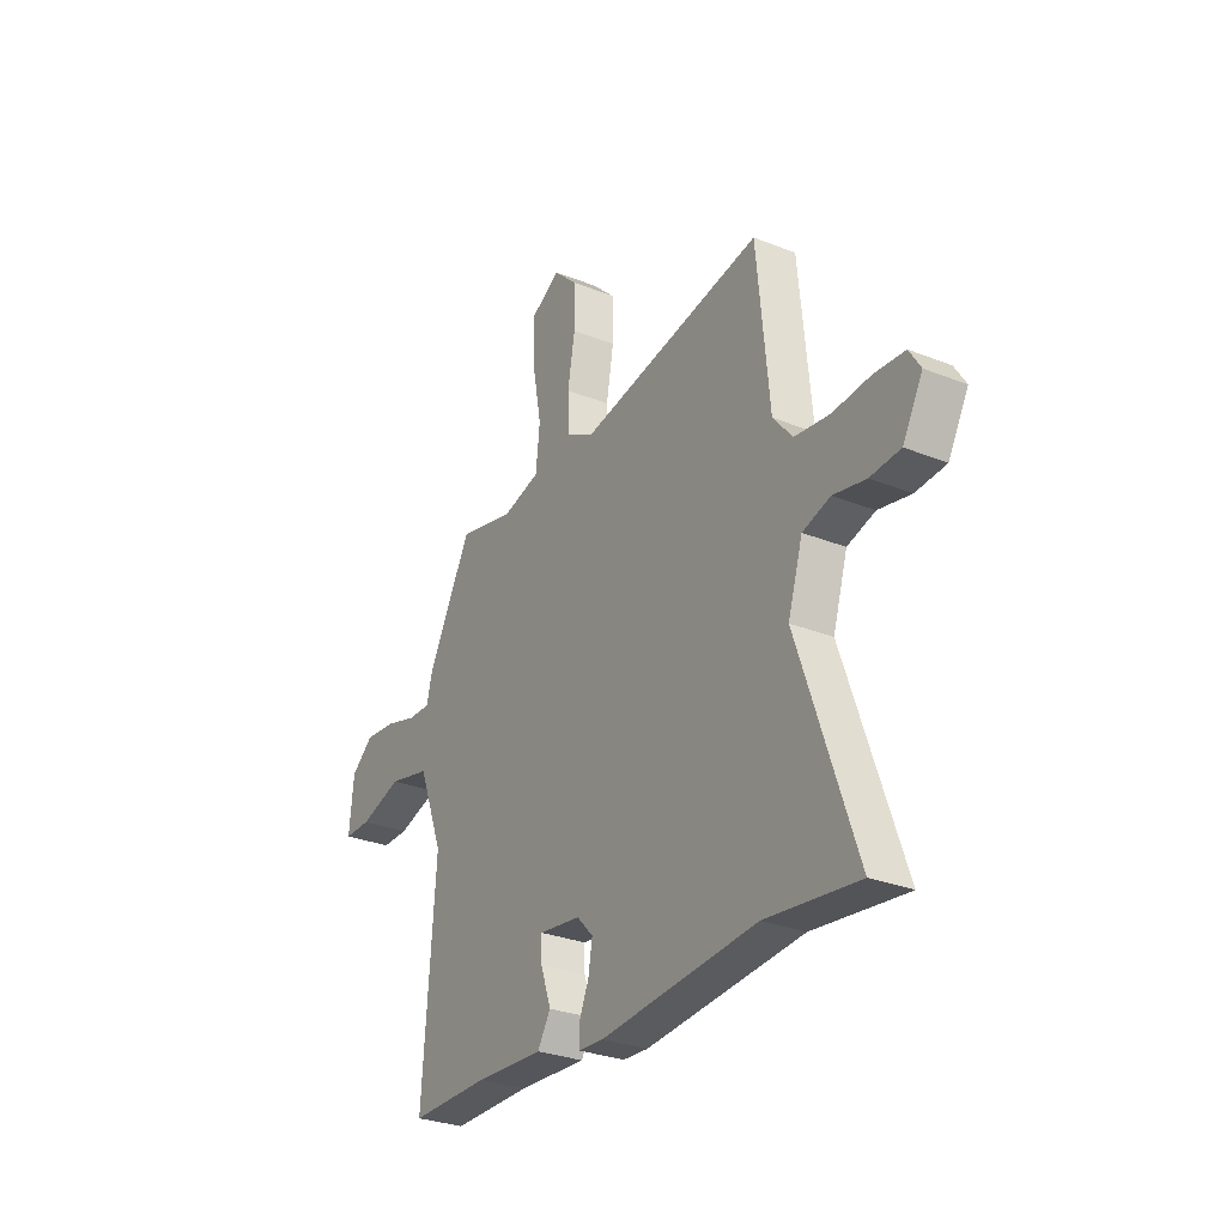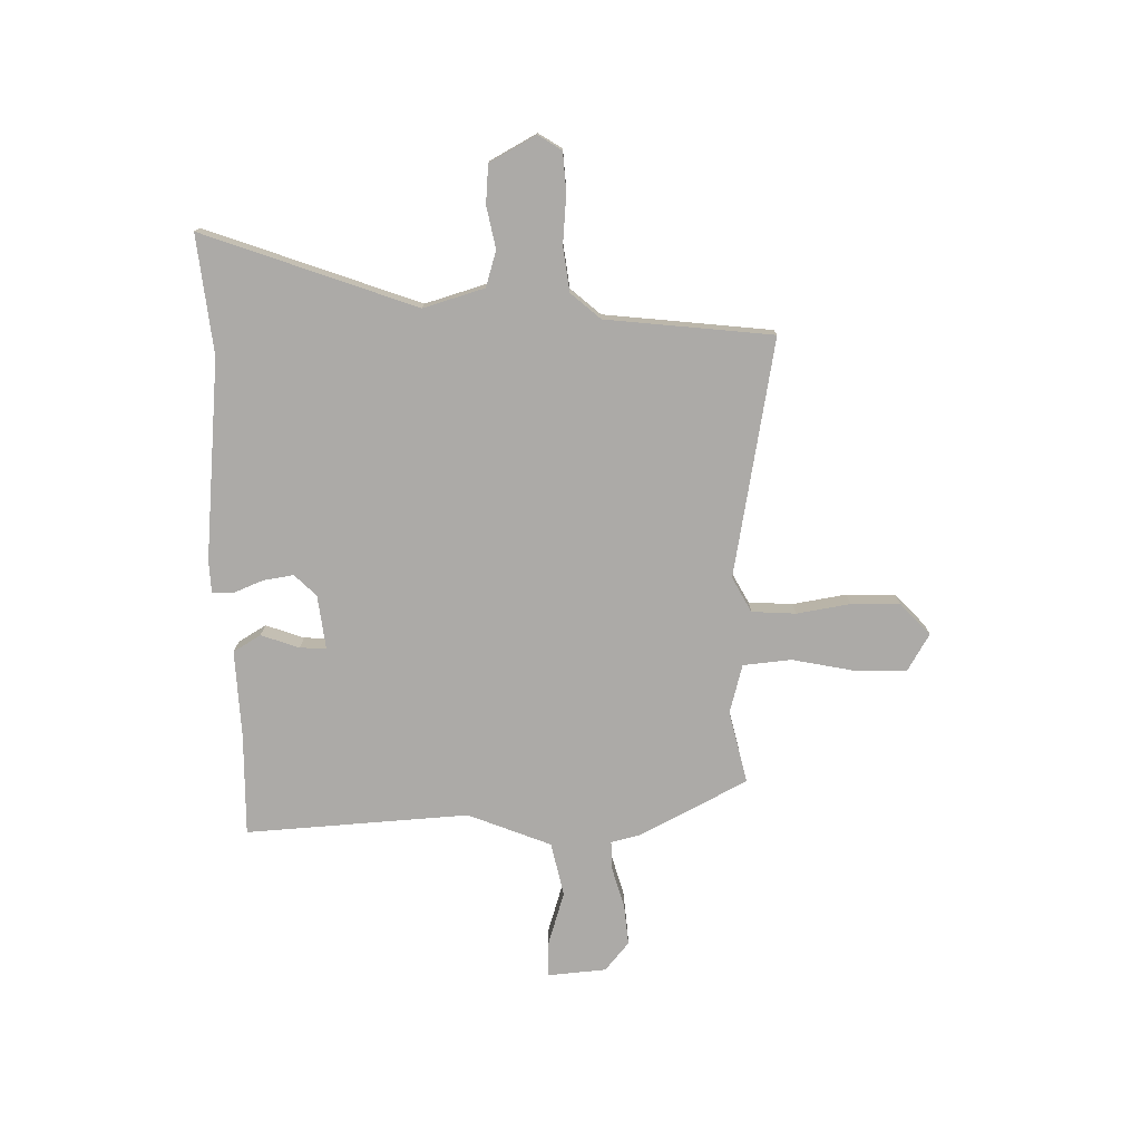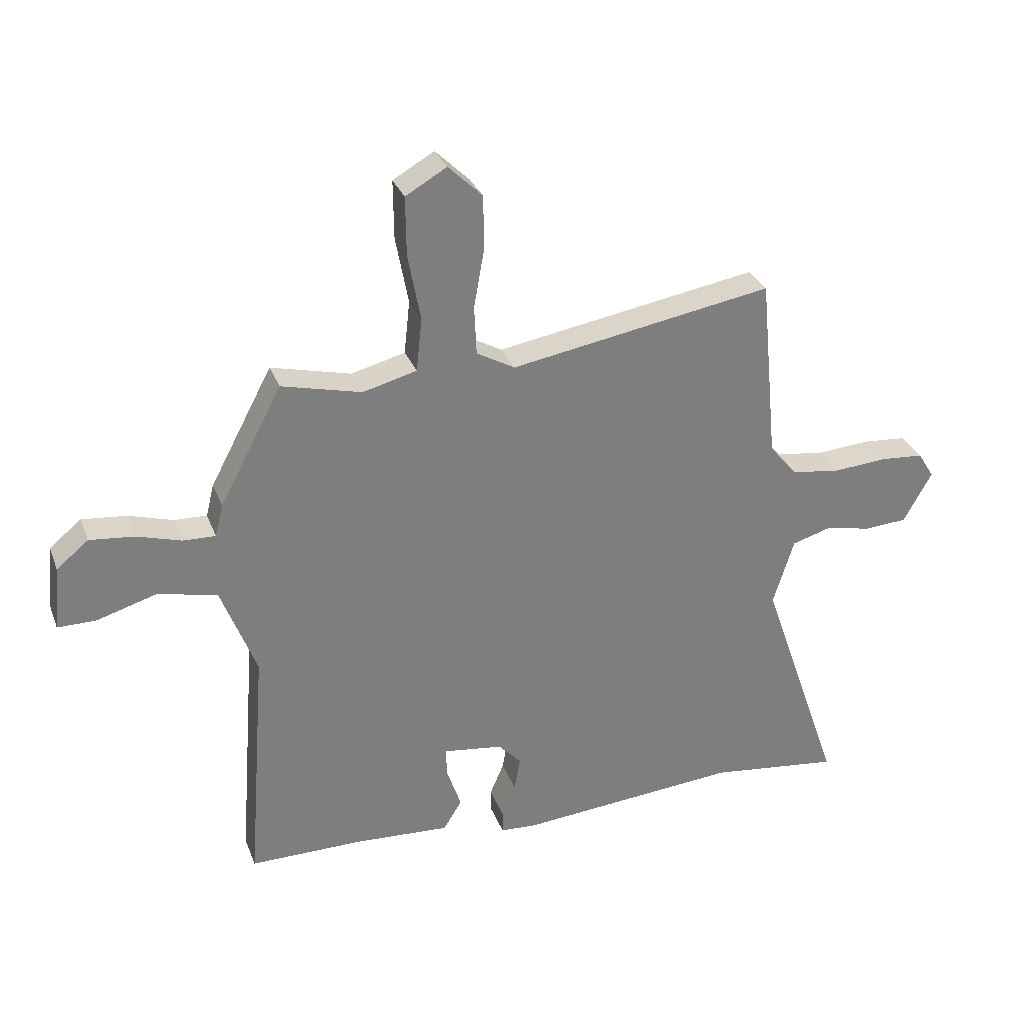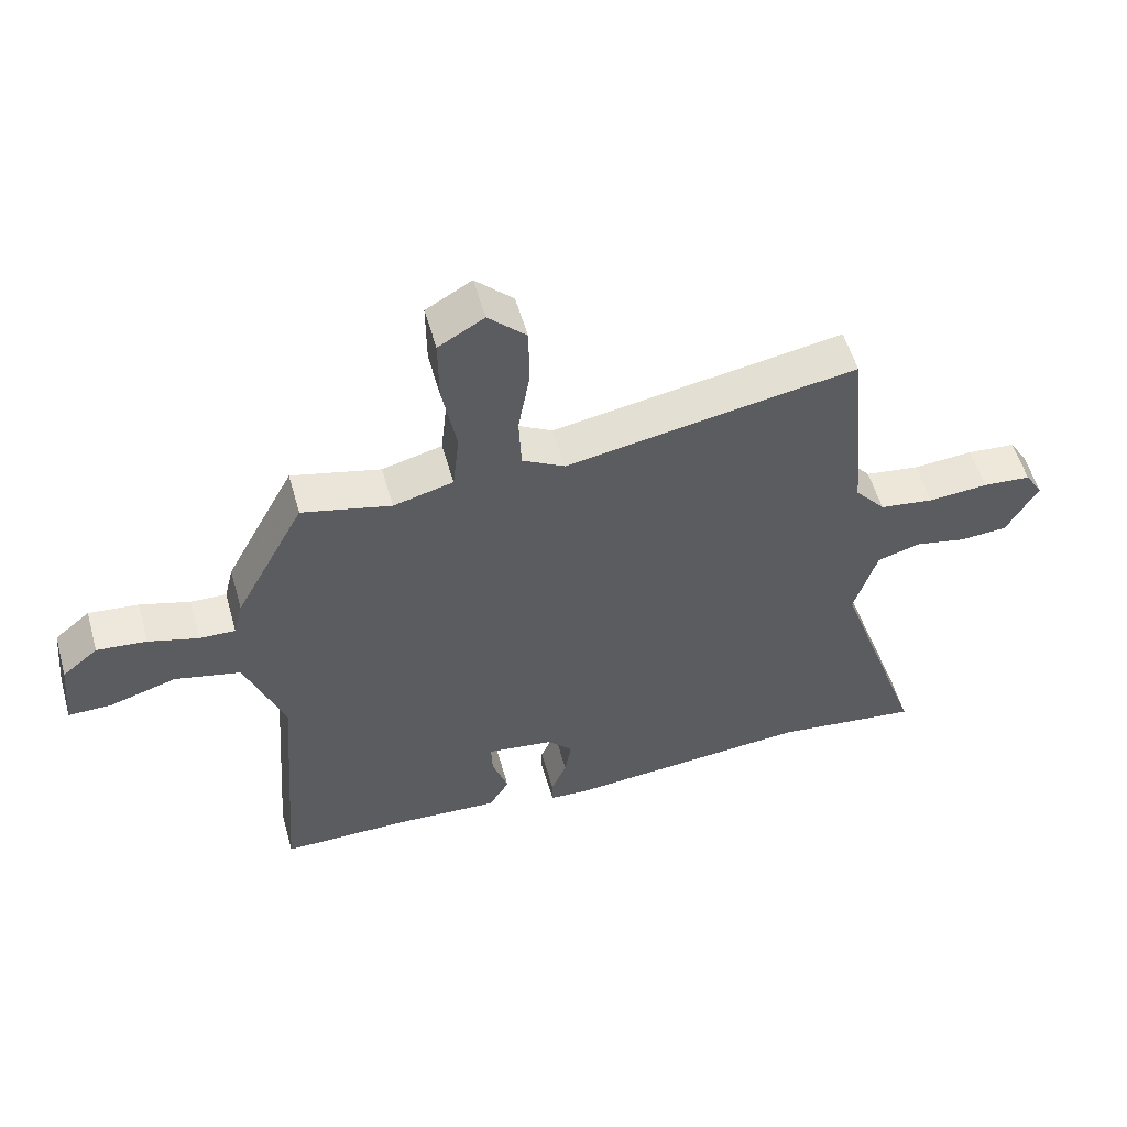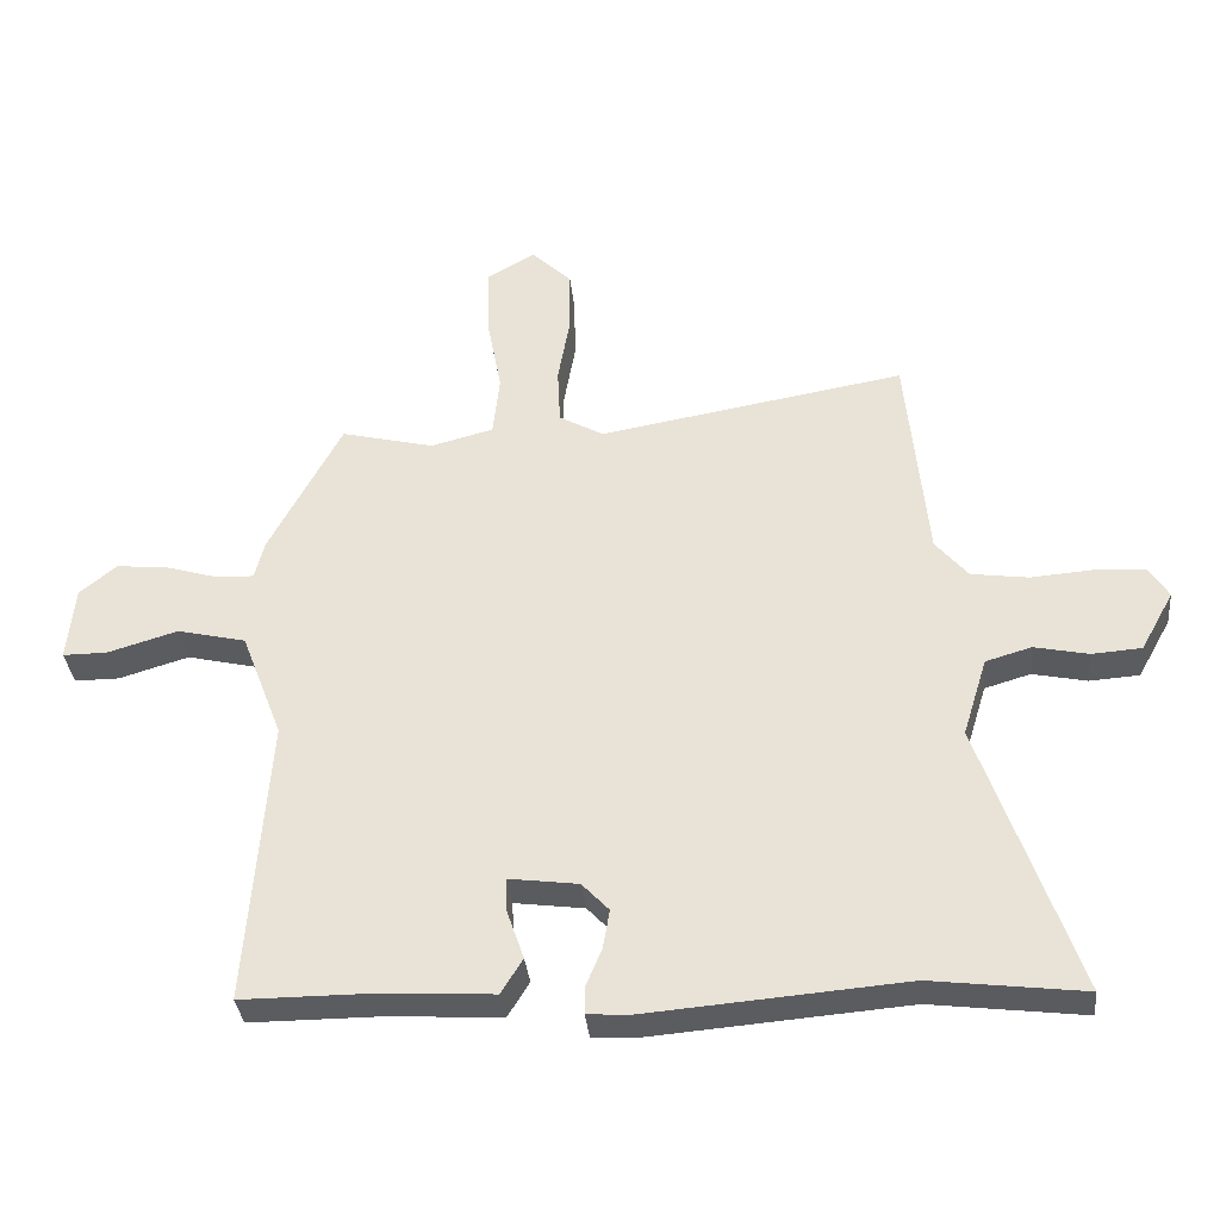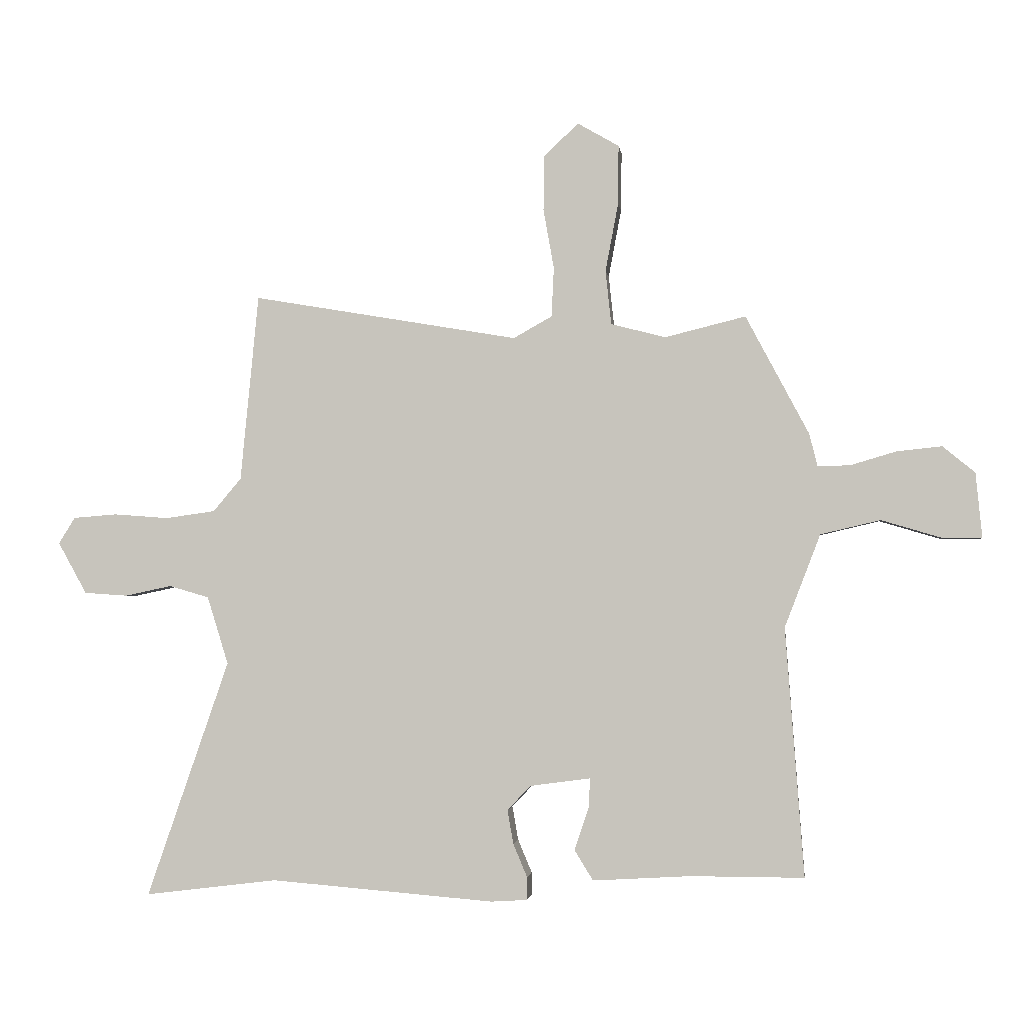
<metadata>
{"format":"obj","ext":"obj","renderer":"f3d","projection":"perspective","resolution":1024,"background":"white","views":[{"elev":-29.2,"azim":-120.6,"up":"+Z"},{"elev":-76.1,"azim":-89.6,"up":"+Y"},{"elev":30.6,"azim":161.2,"up":"+Z"},{"elev":54.8,"azim":164.2,"up":"+Z"},{"elev":-34.5,"azim":-174.2,"up":"+Z"},{"elev":-1.9,"azim":7.0,"up":"+Z"}]}
</metadata>
<code>
v -0.45 0.07 0.532
v 0.004 0.07 0.455
v 0.07 0.07 0.492
v 0.074 0.07 0.576
v 0.056 0.07 0.678
v 0.057 0.07 0.771
v 0.116 0.07 0.828
v 0.187 0.07 0.787
v 0.186 0.07 0.686
v 0.164 0.07 0.569
v 0.174 0.07 0.477
v 0.267 0.07 0.453
v 0.405 0.07 0.487
v 0.513 0.07 0.284
v 0.527 0.07 0.228
v 0.583 0.07 0.23
v 0.66 0.07 0.253
v 0.737 0.07 0.261
v 0.792 0.07 0.216
v 0.803 0.07 0.105
v 0.737 0.07 0.105
v 0.633 0.07 0.136
v 0.531 0.07 0.112
v 0.47 0.07 -0.047
v 0.502 0.07 -0.472
v 0.308 0.07 -0.472
v 0.141 0.07 -0.482
v 0.109 0.07 -0.43
v 0.134 0.07 -0.357
v 0.136 0.07 -0.307
v 0.033 0.07 -0.321
v -0.007 0.07 -0.363
v 0.003 0.07 -0.421
v 0.027 0.07 -0.478
v 0.027 0.07 -0.517
v -0.035 0.07 -0.521
v -0.418 0.07 -0.49
v -0.644 0.07 -0.518
v -0.503 0.07 -0.112
v -0.539 0.07 0.004
v -0.607 0.07 0.024
v -0.687 0.07 0.007
v -0.761 0.07 0.012
v -0.81 0.07 0.1
v -0.782 0.07 0.145
v -0.707 0.07 0.151
v -0.614 0.07 0.144
v -0.529 0.07 0.156
v -0.481 0.07 0.213
v -0.45 0 0.532
v 0.004 0 0.455
v 0.07 0 0.492
v 0.074 0 0.576
v 0.056 0 0.678
v 0.057 0 0.771
v 0.116 0 0.828
v 0.187 0 0.787
v 0.186 0 0.686
v 0.164 0 0.569
v 0.174 0 0.477
v 0.267 0 0.453
v 0.405 0 0.487
v 0.513 0 0.284
v 0.527 0 0.228
v 0.583 0 0.23
v 0.66 0 0.253
v 0.737 0 0.261
v 0.792 0 0.216
v 0.803 0 0.105
v 0.737 0 0.105
v 0.633 0 0.136
v 0.531 0 0.112
v 0.47 0 -0.047
v 0.502 0 -0.472
v 0.308 0 -0.472
v 0.141 0 -0.482
v 0.109 0 -0.43
v 0.134 0 -0.357
v 0.136 0 -0.307
v 0.033 0 -0.321
v -0.007 0 -0.363
v 0.003 0 -0.421
v 0.027 0 -0.478
v 0.027 0 -0.517
v -0.035 0 -0.521
v -0.418 0 -0.49
v -0.644 0 -0.518
v -0.503 0 -0.112
v -0.539 0 0.004
v -0.607 0 0.024
v -0.687 0 0.007
v -0.761 0 0.012
v -0.81 0 0.1
v -0.782 0 0.145
v -0.707 0 0.151
v -0.614 0 0.144
v -0.529 0 0.156
v -0.481 0 0.213
f 44 45 46 47
f 44 47 48
f 41 42 43 44
f 40 41 44 48
f 39 40 48 49
f 37 38 39
f 33 34 35 36
f 32 33 36 37
f 31 32 37 39
f 26 27 28 29
f 24 25 26 29
f 23 24 29 30
f 19 20 21 22
f 19 22 23
f 16 17 18 19
f 15 16 19 23
f 12 13 14 15
f 11 12 15 23
f 7 8 9 10
f 7 10 11
f 4 5 6 7
f 3 4 7 11
f 2 3 11 23
f 30 31 39 49
f 23 30 49
f 1 2 23 49
f 96 95 94 93
f 97 96 93
f 93 92 91 90
f 97 93 90 89
f 98 97 89 88
f 88 87 86
f 85 84 83 82
f 86 85 82 81
f 88 86 81 80
f 78 77 76 75
f 78 75 74 73
f 79 78 73 72
f 71 70 69 68
f 72 71 68
f 68 67 66 65
f 72 68 65 64
f 64 63 62 61
f 72 64 61 60
f 59 58 57 56
f 60 59 56
f 56 55 54 53
f 60 56 53 52
f 72 60 52 51
f 98 88 80 79
f 98 79 72
f 98 72 51 50
f 1 50 51 2
f 2 51 52 3
f 3 52 53 4
f 4 53 54 5
f 5 54 55 6
f 6 55 56 7
f 7 56 57 8
f 8 57 58 9
f 9 58 59 10
f 10 59 60 11
f 11 60 61 12
f 12 61 62 13
f 13 62 63 14
f 14 63 64 15
f 15 64 65 16
f 16 65 66 17
f 17 66 67 18
f 18 67 68 19
f 19 68 69 20
f 20 69 70 21
f 21 70 71 22
f 22 71 72 23
f 23 72 73 24
f 24 73 74 25
f 25 74 75 26
f 26 75 76 27
f 27 76 77 28
f 28 77 78 29
f 29 78 79 30
f 30 79 80 31
f 31 80 81 32
f 32 81 82 33
f 33 82 83 34
f 34 83 84 35
f 35 84 85 36
f 36 85 86 37
f 37 86 87 38
f 38 87 88 39
f 39 88 89 40
f 40 89 90 41
f 41 90 91 42
f 42 91 92 43
f 43 92 93 44
f 44 93 94 45
f 45 94 95 46
f 46 95 96 47
f 47 96 97 48
f 48 97 98 49
f 49 98 50 1

</code>
